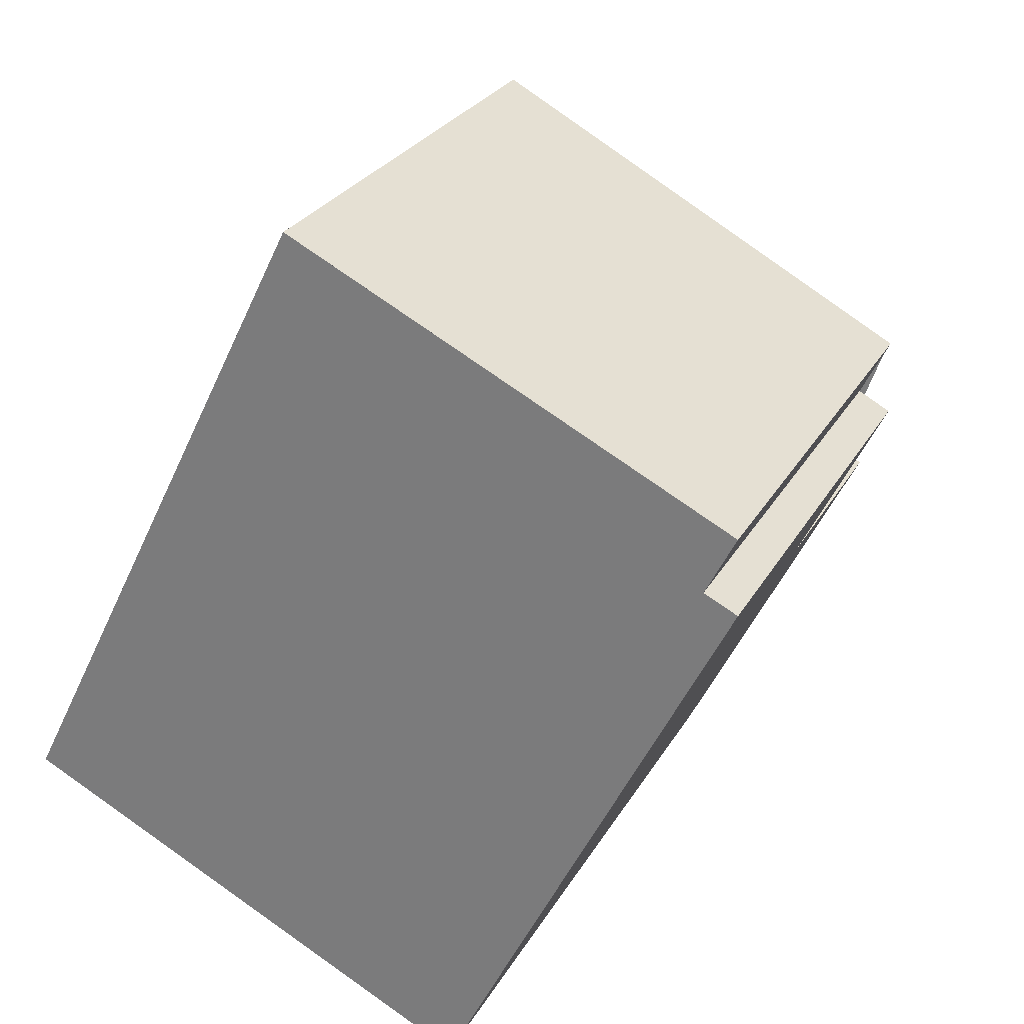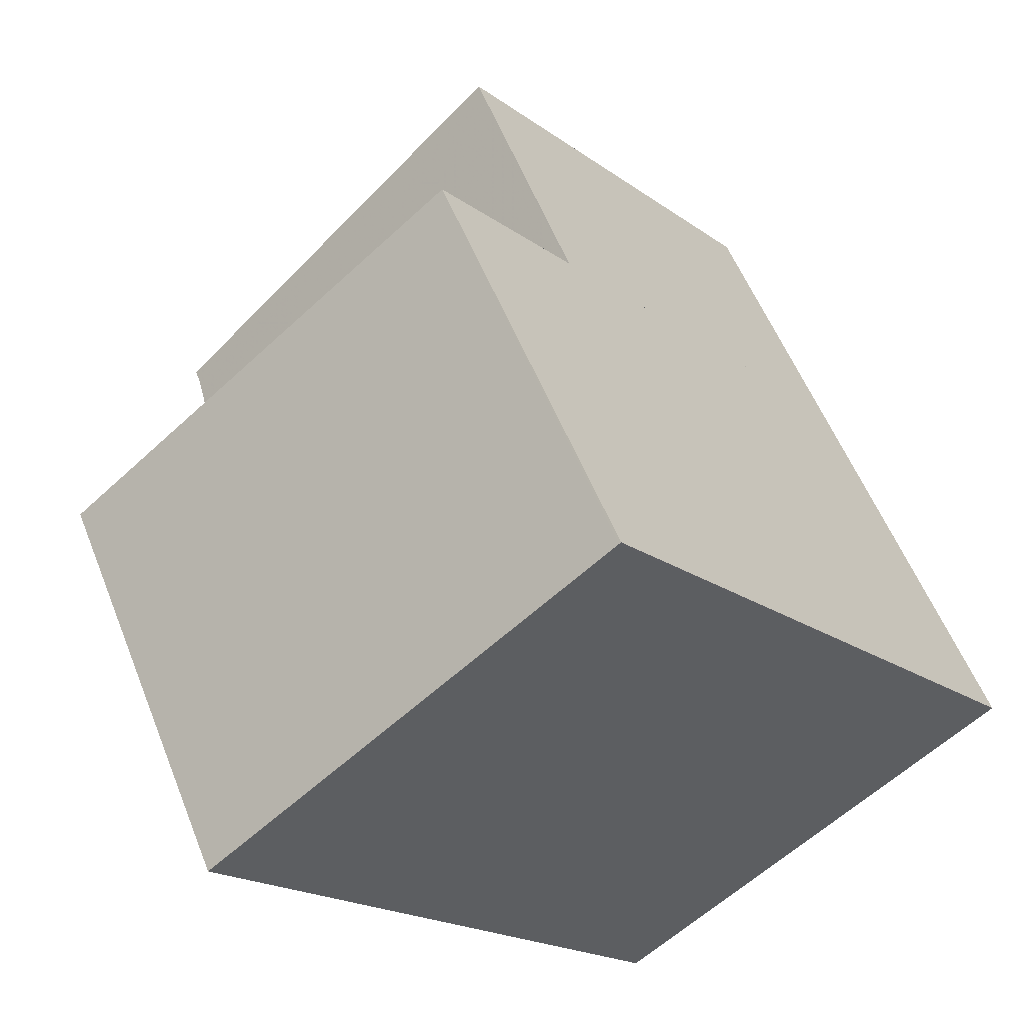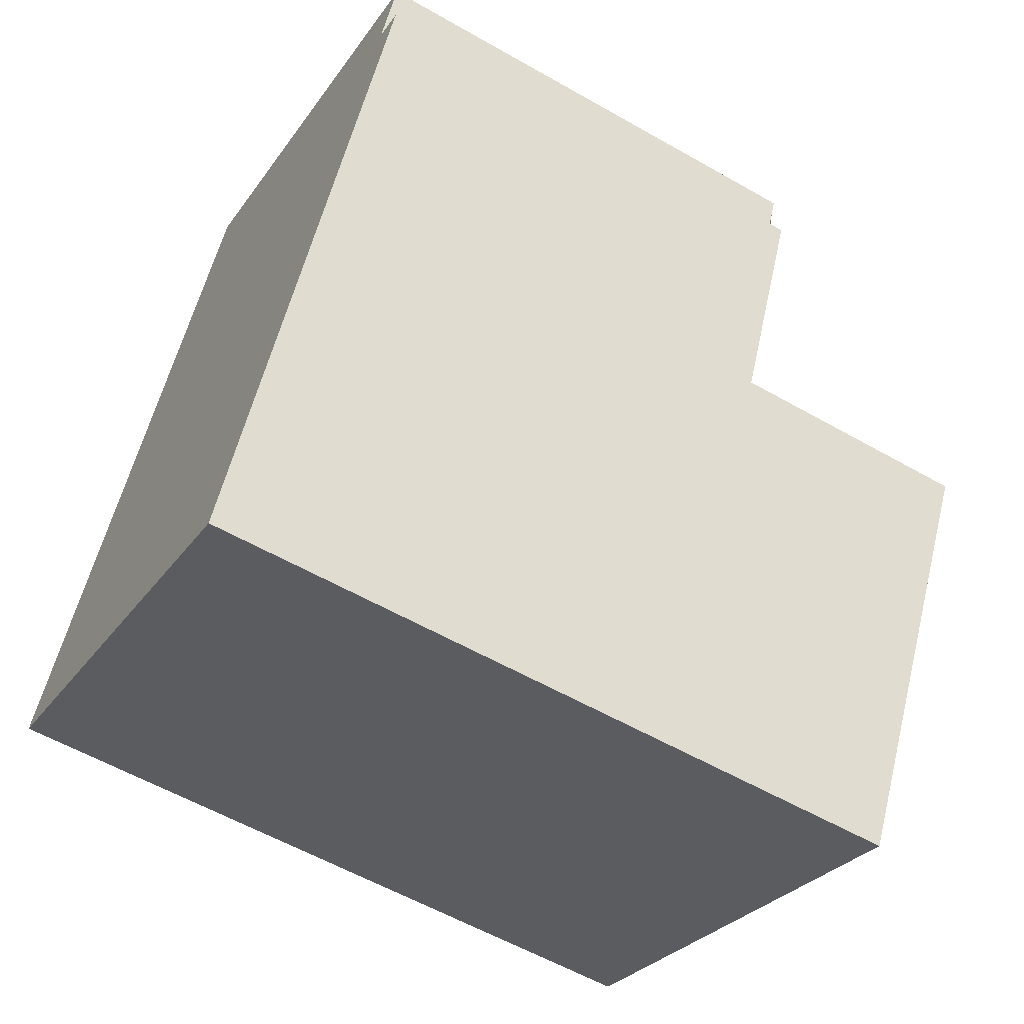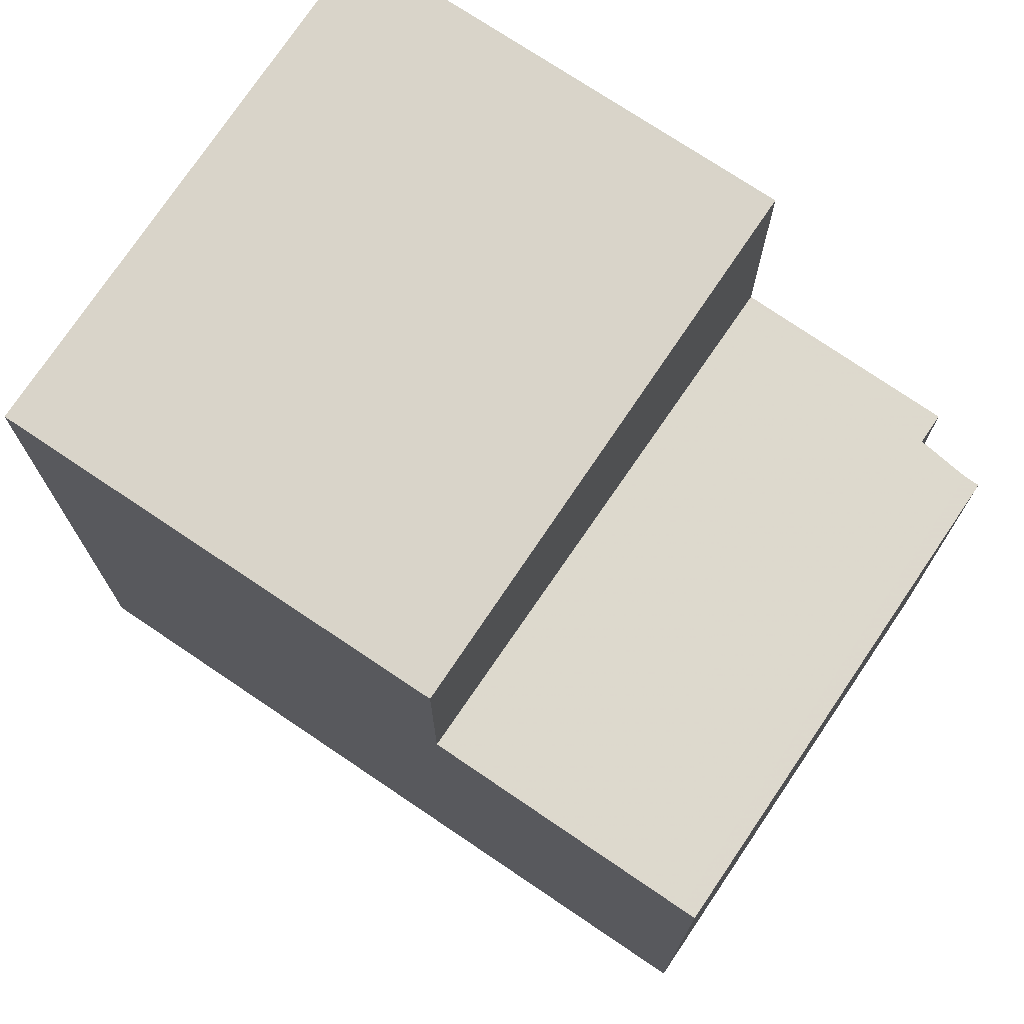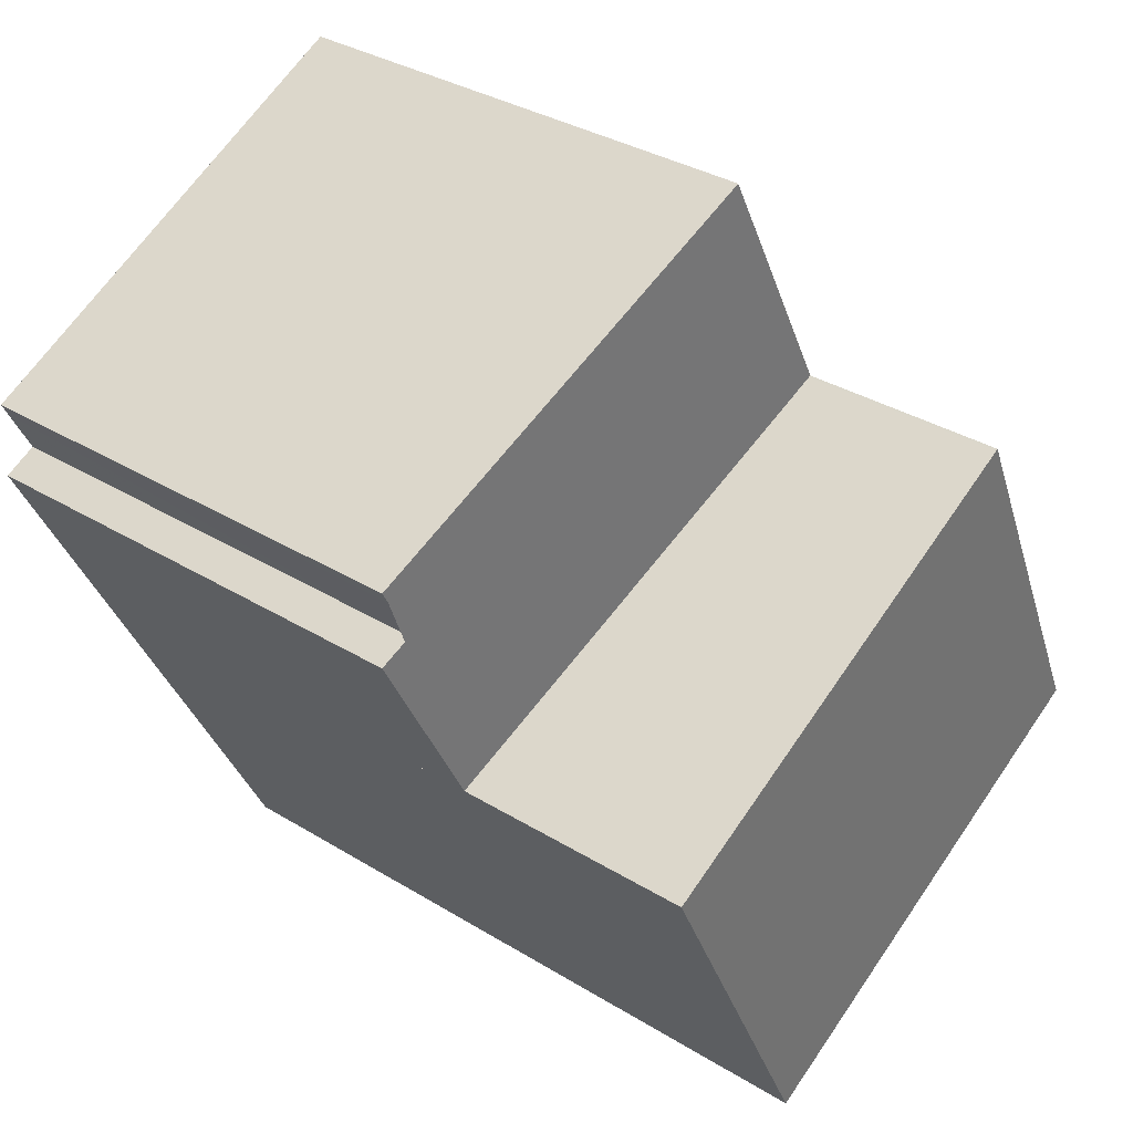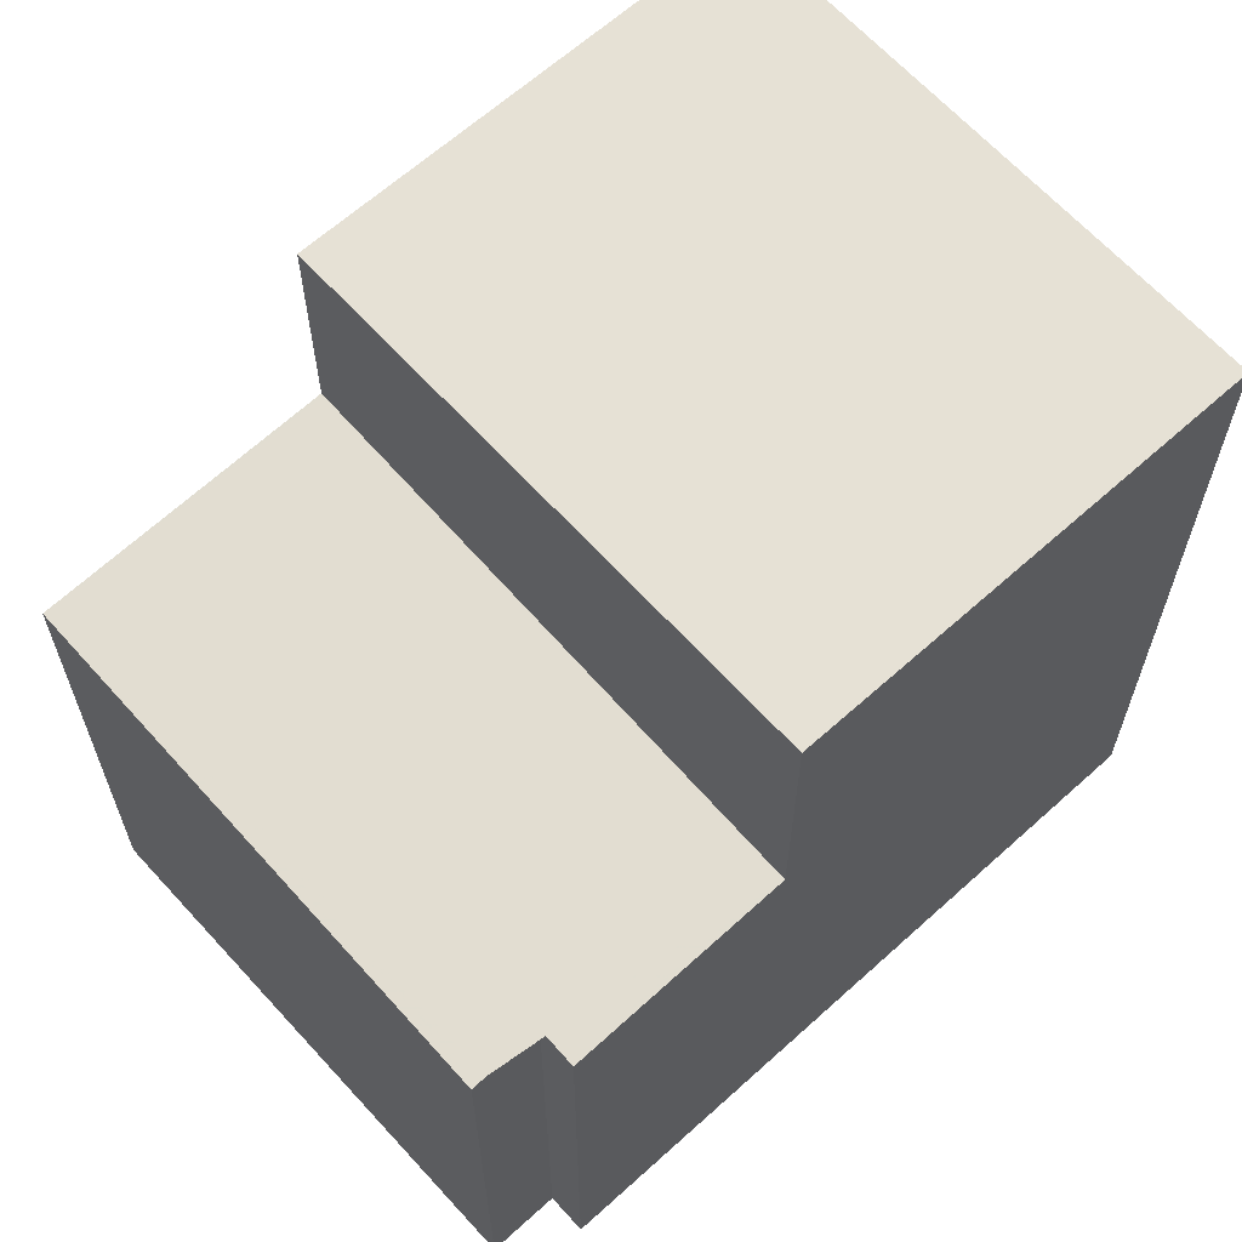
<metadata>
{"format":"obj","ext":"obj","renderer":"f3d","projection":"perspective","resolution":1024,"background":"white","views":[{"elev":26.9,"azim":-156.1,"up":"+Y"},{"elev":-19.0,"azim":36.7,"up":"+Y"},{"elev":-57.7,"azim":-120.7,"up":"+Y"},{"elev":74.9,"azim":150.4,"up":"+Z"},{"elev":34.2,"azim":-50.4,"up":"+Y"},{"elev":65.5,"azim":-105.9,"up":"+Z"}]}
</metadata>
<code>
v -1626 -2516 8.323
v -1632 -2519 8.369
v -1635 -2512 5.544
v -1635 -2512 5.571
v -1635 -2512 5.554
v -1630 -2509 5.912
v -1626 -2517 8.323
v -1632 -2519 8.368
v -1634 -2515 8.468
v -1634 -2515 8.468
v -1629 -2512 8.423
v -1632 -2519 8.369
v -1632 -2519 8.369
v -1626 -2516 8.323
v -1634 -2515 8.468
v -1629 -2512 8.422
v -1630 -2509 5.91
v -1630 -2509 5.914
v -1635 -2512 5.558
v -1630 -2509 5.916
v -1635 -2512 5.548
v -1634 -2515 5.601
v -1634 -2515 5.597
v -1629 -2512 5.98
v -1634 -2515 5.597
v -1629 -2512 5.982
v -1629 -2512 5.98
v -1629 -2512 8.423
v -1634 -2515 5.601
v -1634 -2515 8.468
v -1629 -2512 8.422
v -1629 -2512 5.982
v -1626 -2516 8.323
v -1626 -2517 8.323
v -1626 -2516 8.323
v -1626 -2516 0
v -1626 -2517 0
v -1632 -2519 8.369
v -1632 -2519 8.369
v -1632 -2519 0
v -1632 -2519 0
v -1635 -2512 5.548
v -1635 -2512 5.544
v -1635 -2512 0
v -1635 -2512 -8.882e-16
v -1635 -2512 5.558
v -1635 -2512 5.571
v -1635 -2512 0
v -1635 -2512 0
v -1630 -2509 5.91
v -1635 -2512 5.554
v -1635 -2512 0
v -1630 -2509 0
v -1630 -2509 5.916
v -1630 -2509 5.912
v -1630 -2509 0
v -1630 -2509 0
v -1632 -2519 8.368
v -1626 -2517 8.323
v -1626 -2517 0
v -1632 -2519 0
v -1632 -2519 8.369
v -1632 -2519 8.368
v -1632 -2519 0
v -1632 -2519 0
v -1634 -2515 8.468
v -1632 -2519 8.369
v -1632 -2519 0
v -1634 -2515 0
v -1630 -2509 5.912
v -1630 -2509 5.91
v -1630 -2509 0
v -1630 -2509 0
v -1635 -2512 5.554
v -1635 -2512 5.558
v -1635 -2512 0
v -1635 -2512 0
v -1629 -2512 5.982
v -1630 -2509 5.916
v -1630 -2509 0
v -1629 -2512 0
v -1635 -2512 5.571
v -1635 -2512 5.548
v -1635 -2512 -8.882e-16
v -1635 -2512 0
v -1635 -2512 5.544
v -1634 -2515 5.597
v -1634 -2515 0
v -1635 -2512 0
v -1626 -2516 8.323
v -1629 -2512 8.422
v -1629 -2512 -1.776e-15
v -1626 -2516 0
v -1626 -2516 8.323
v -1626 -2516 8.323
v -1626 -2516 0
v -1626 -2516 0
v -1635 -2512 0
v -1635 -2512 0
v -1635 -2512 0
v -1630 -2509 0
v -1626 -2516 0
v -1632 -2519 0
f 18 17 6 20
f 13 8 2 12
f 14 7 8 13
f 12 10 9 13
f 13 9 11 14
f 19 5 17 18
f 22 21 4 19 18 24
f 24 18 20 32
f 23 3 21 22
f 29 25 15 30
f 28 16 26 27
f 30 28 27 29
f 33 1 7 14
f 14 11 31 33
f 35 36 37 34
f 39 40 41 38
f 43 44 45 42
f 47 48 49 46
f 51 52 53 50
f 55 56 57 54
f 59 60 61 58
f 63 64 65 62
f 67 68 69 66
f 71 72 73 70
f 75 76 77 74
f 79 80 81 78
f 83 84 85 82
f 87 88 89 86
f 91 92 93 90
f 95 96 97 94
f 99 100 101 102 103 98

</code>
